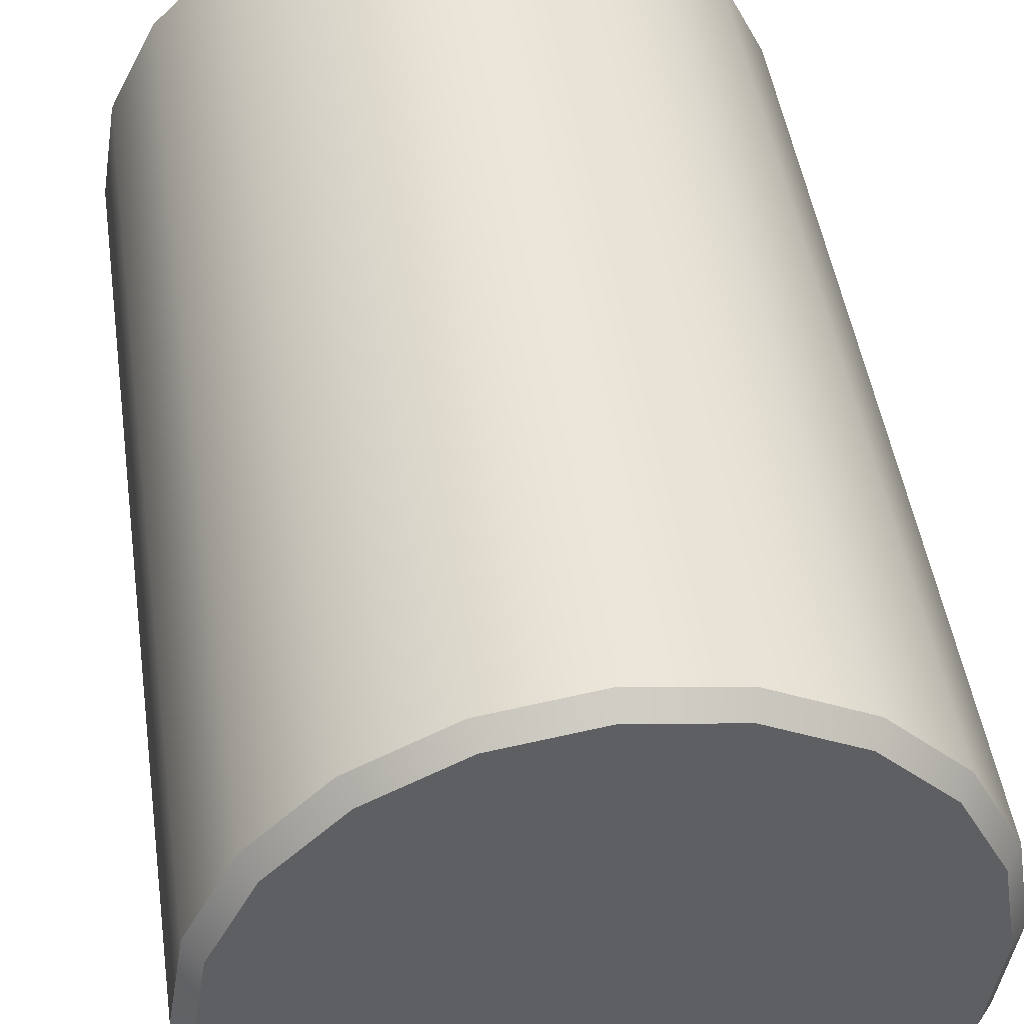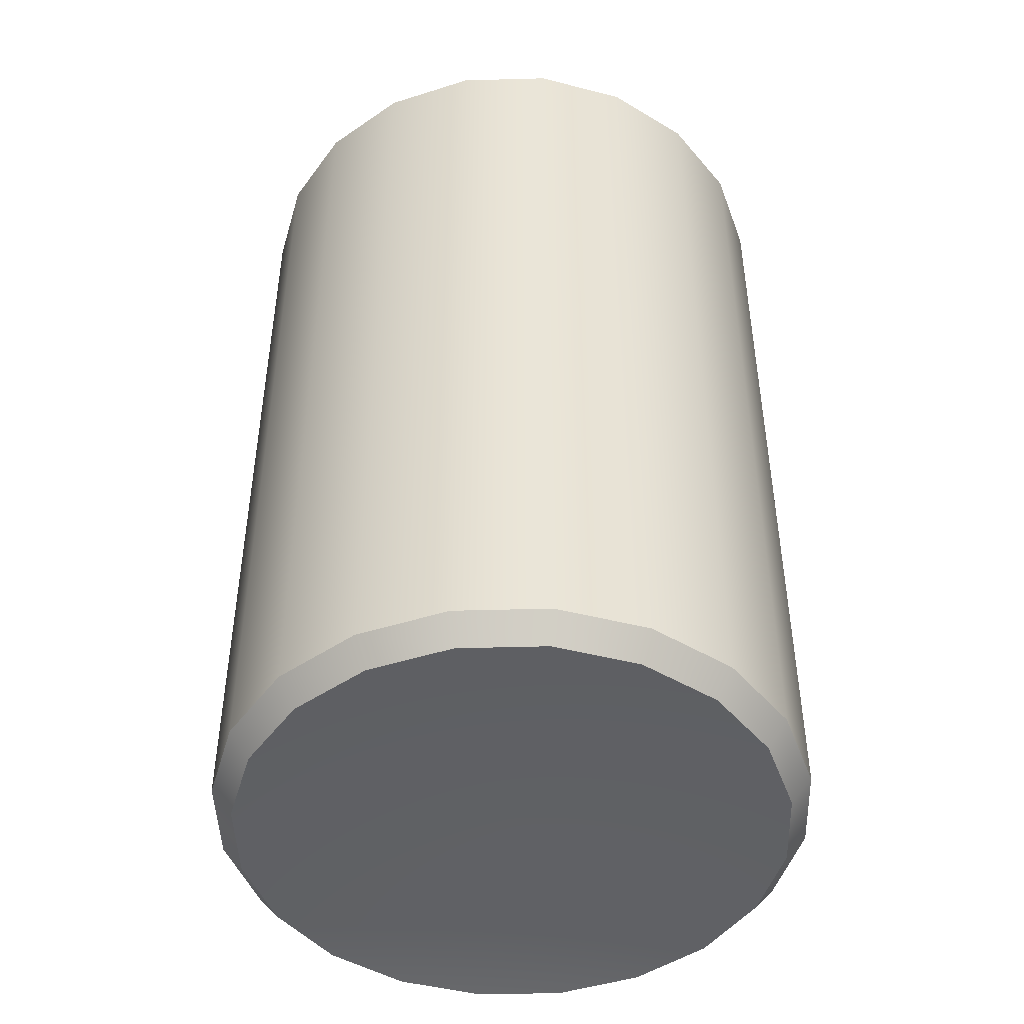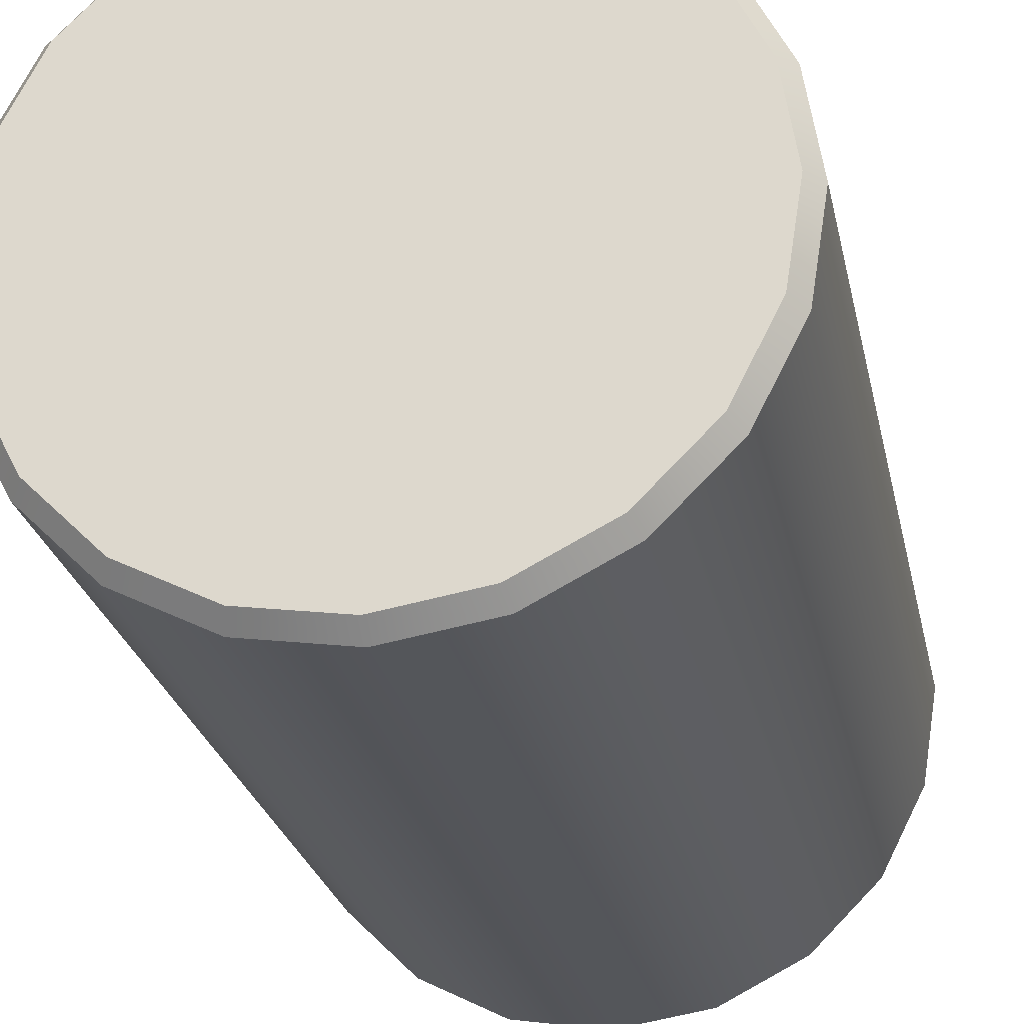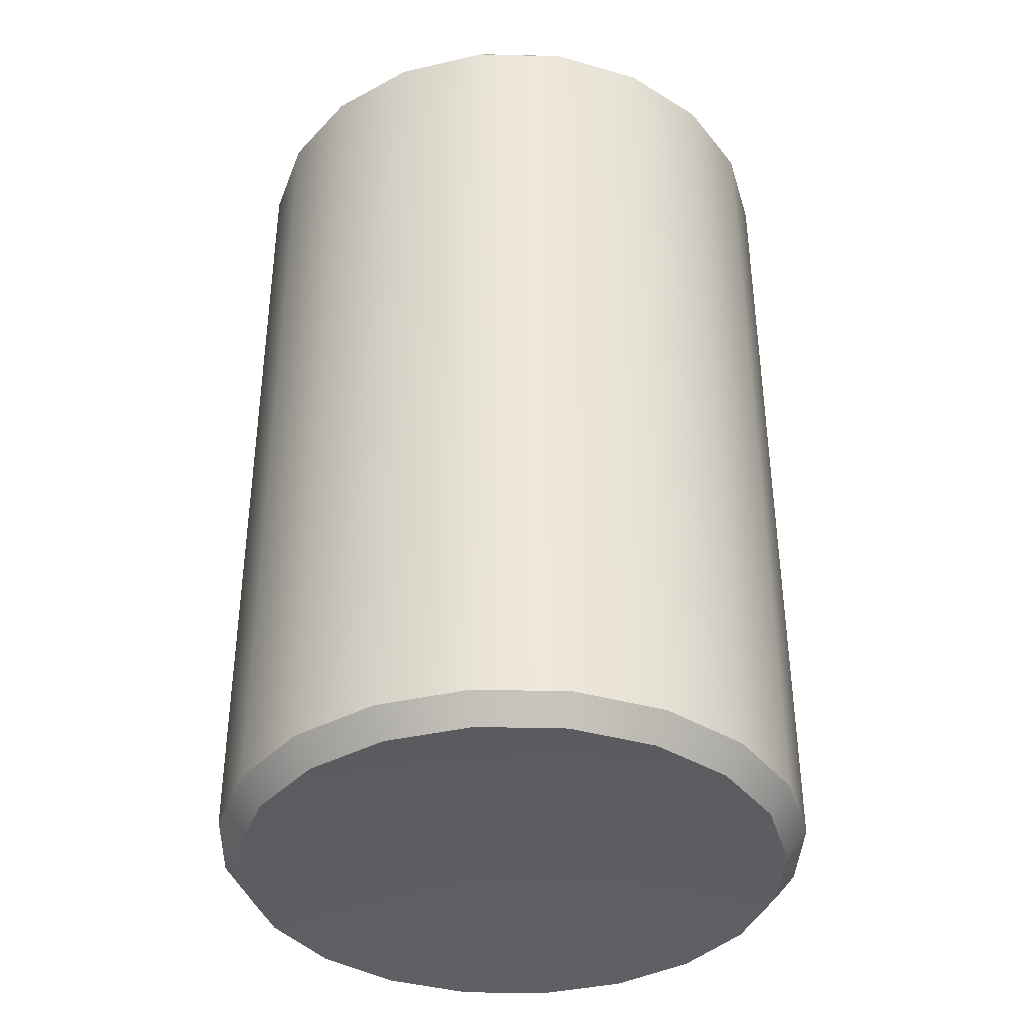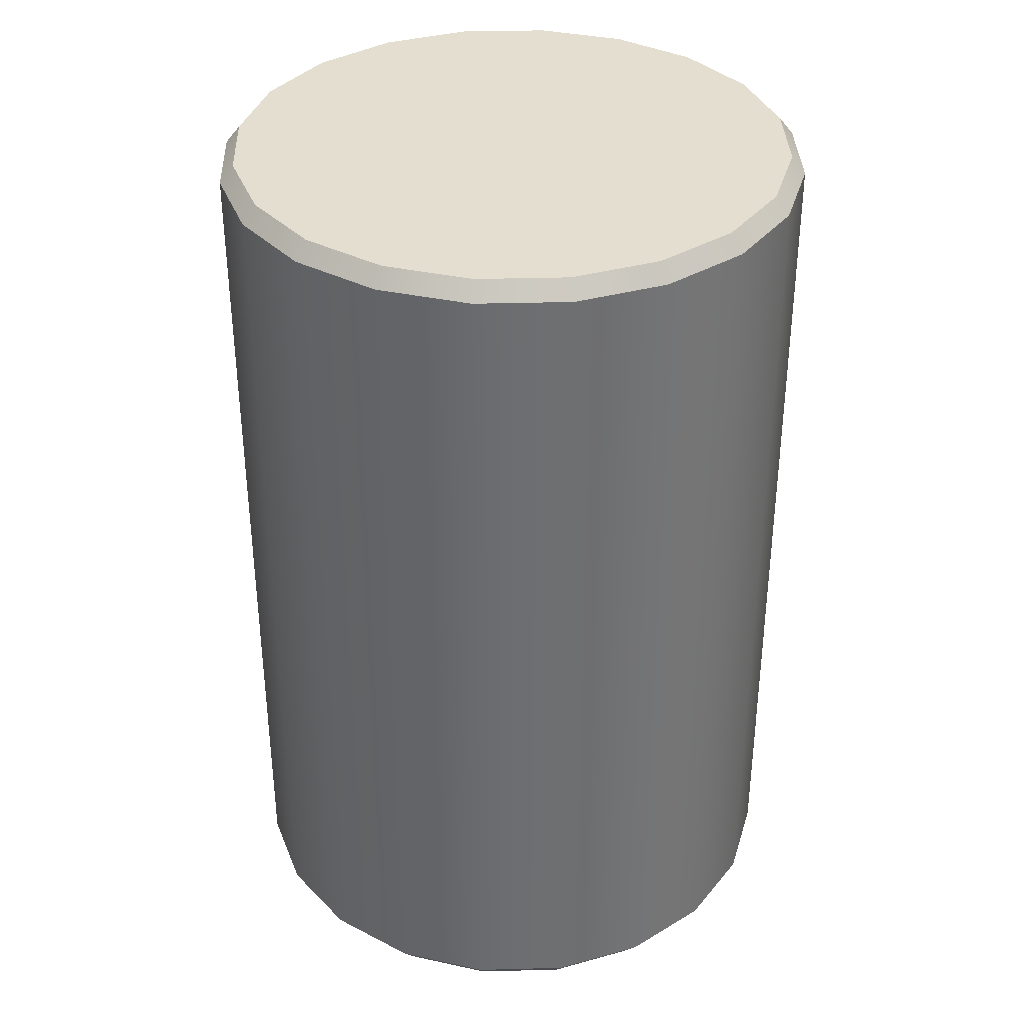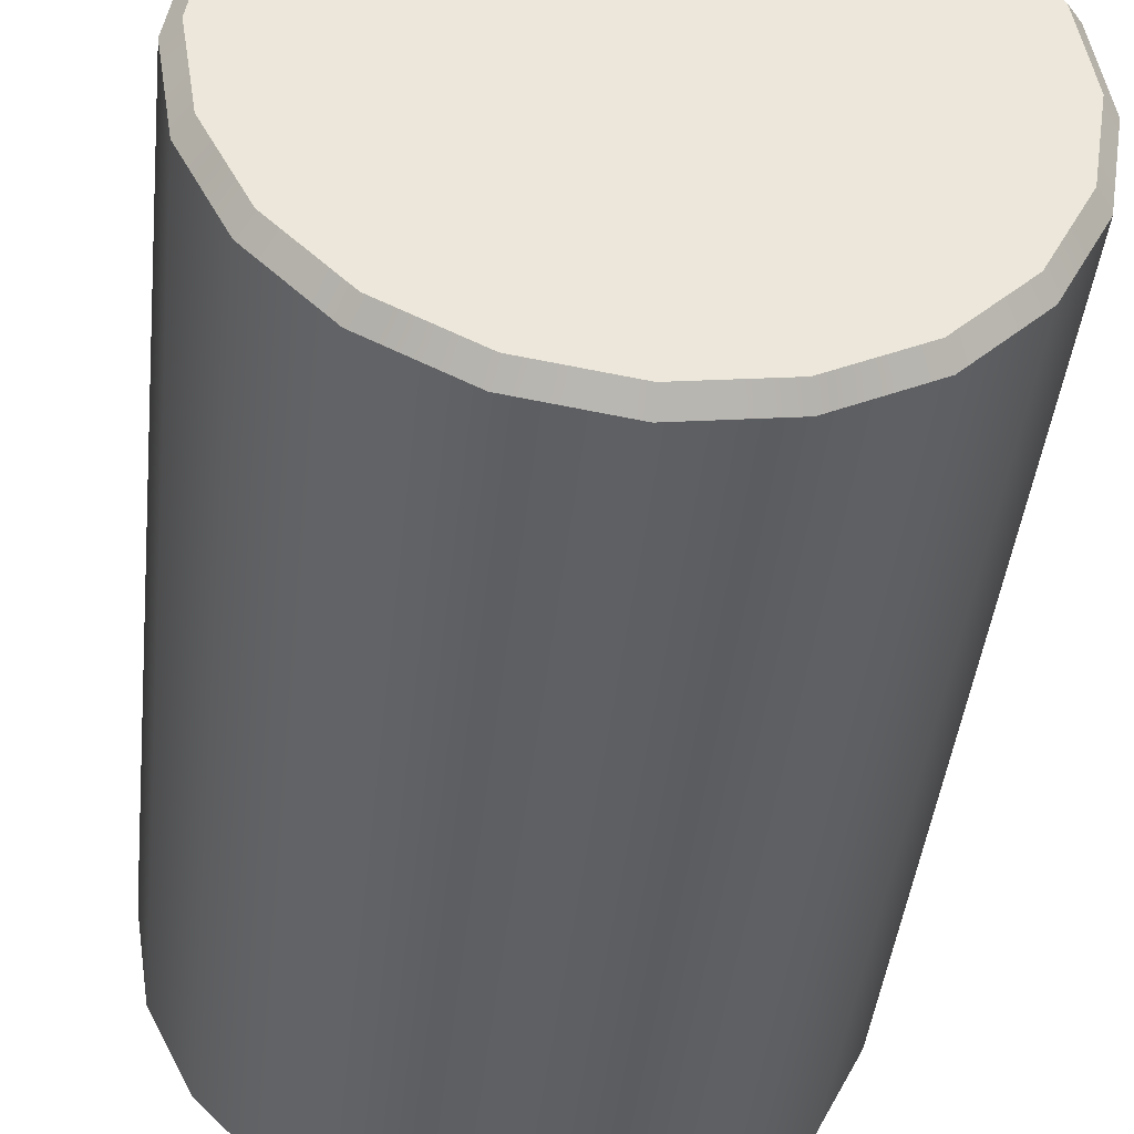
<metadata>
{"format":"obj","ext":"obj","renderer":"f3d","projection":"perspective","resolution":1024,"background":"white","views":[{"elev":45.6,"azim":171.9,"up":"+Z"},{"elev":-46.6,"azim":46.8,"up":"+Y"},{"elev":-25.1,"azim":-168.5,"up":"+Z"},{"elev":-38.3,"azim":-28.8,"up":"+Y"},{"elev":35.9,"azim":-29.0,"up":"+Y"},{"elev":-42.4,"azim":173.9,"up":"+Z"}]}
</metadata>
<code>
g default
v 1.067 1.049 0.6992
v 1.067 2.18 0.6992
v 1.422 2.158 0.5838
v 1.405 2.18 0.5893
v 1.369 2.158 0.4796
v 1.355 2.18 0.4901
v 1.287 2.158 0.3969
v 1.276 2.18 0.4114
v 1.182 2.158 0.3439
v 1.177 2.18 0.3609
v 1.067 2.158 0.3256
v 1.067 2.18 0.3435
v 0.9515 2.158 0.3439
v 0.9571 2.18 0.3609
v 0.8474 2.158 0.3969
v 0.8579 2.18 0.4114
v 0.7647 2.158 0.4796
v 0.7792 2.18 0.4901
v 0.7116 2.158 0.5838
v 0.7287 2.18 0.5893
v 0.6933 2.158 0.6992
v 0.7113 2.18 0.6992
v 0.7116 2.158 0.8147
v 0.7287 2.18 0.8092
v 0.7647 2.158 0.9189
v 0.7792 2.18 0.9083
v 0.8474 2.158 1.002
v 0.8579 2.18 0.987
v 0.9515 2.158 1.055
v 0.9571 2.18 1.038
v 1.067 2.158 1.073
v 1.067 2.18 1.055
v 1.182 2.158 1.055
v 1.177 2.18 1.038
v 1.287 2.158 1.002
v 1.276 2.18 0.987
v 1.369 2.158 0.9189
v 1.355 2.18 0.9083
v 1.422 2.158 0.8147
v 1.405 2.18 0.8092
v 1.441 2.158 0.6992
v 1.423 2.18 0.6992
v 1.397 1.013 0.5921
v 1.422 1.046 0.5838
v 1.348 1.013 0.4954
v 1.369 1.046 0.4796
v 1.271 1.013 0.4187
v 1.287 1.046 0.3969
v 1.174 1.013 0.3694
v 1.182 1.046 0.3439
v 1.067 1.013 0.3525
v 1.067 1.046 0.3256
v 0.9598 1.013 0.3694
v 0.9515 1.046 0.3439
v 0.8632 1.013 0.4187
v 0.8474 1.046 0.3969
v 0.7865 1.013 0.4954
v 0.7647 1.046 0.4796
v 0.7372 1.013 0.5921
v 0.7116 1.046 0.5838
v 0.7202 1.013 0.6992
v 0.6933 1.046 0.6992
v 0.7372 1.013 0.8064
v 0.7116 1.046 0.8147
v 0.7865 1.013 0.903
v 0.7647 1.046 0.9189
v 0.8632 1.013 0.9798
v 0.8474 1.046 1.002
v 0.9598 1.013 1.029
v 0.9515 1.046 1.055
v 1.067 1.013 1.046
v 1.067 1.046 1.073
v 1.174 1.013 1.029
v 1.182 1.046 1.055
v 1.271 1.013 0.9798
v 1.287 1.046 1.002
v 1.348 1.013 0.903
v 1.369 1.046 0.9189
v 1.397 1.013 0.8064
v 1.422 1.046 0.8147
v 1.414 1.013 0.6992
v 1.441 1.046 0.6992
g Mountain_Dew:pCylinder1
f 3 4 42 41
f 4 3 5 6
f 6 5 7 8
f 8 7 9 10
f 10 9 11 12
f 12 11 13 14
f 14 13 15 16
f 16 15 17 18
f 18 17 19 20
f 20 19 21 22
f 22 21 23 24
f 24 23 25 26
f 26 25 27 28
f 28 27 29 30
f 30 29 31 32
f 32 31 33 34
f 34 33 35 36
f 36 35 37 38
f 38 37 39 40
f 40 39 41 42
f 4 6 2
f 6 8 2
f 8 10 2
f 10 12 2
f 12 14 2
f 14 16 2
f 16 18 2
f 18 20 2
f 20 22 2
f 22 24 2
f 24 26 2
f 26 28 2
f 28 30 2
f 30 32 2
f 32 34 2
f 34 36 2
f 36 38 2
f 38 40 2
f 40 42 2
f 42 4 2
f 43 44 82 81
f 44 43 45 46
f 46 45 47 48
f 48 47 49 50
f 50 49 51 52
f 52 51 53 54
f 54 53 55 56
f 56 55 57 58
f 58 57 59 60
f 60 59 61 62
f 62 61 63 64
f 64 63 65 66
f 66 65 67 68
f 68 67 69 70
f 70 69 71 72
f 72 71 73 74
f 74 73 75 76
f 76 75 77 78
f 78 77 79 80
f 80 79 81 82
f 45 43 1
f 47 45 1
f 49 47 1
f 51 49 1
f 53 51 1
f 55 53 1
f 57 55 1
f 59 57 1
f 61 59 1
f 63 61 1
f 65 63 1
f 67 65 1
f 69 67 1
f 71 69 1
f 73 71 1
f 75 73 1
f 77 75 1
f 79 77 1
f 81 79 1
f 43 81 1
f 44 46 5 3
f 46 48 7 5
f 48 50 9 7
f 50 52 11 9
f 52 54 13 11
f 54 56 15 13
f 56 58 17 15
f 58 60 19 17
f 60 62 21 19
f 62 64 23 21
f 64 66 25 23
f 66 68 27 25
f 68 70 29 27
f 70 72 31 29
f 72 74 33 31
f 74 76 35 33
f 76 78 37 35
f 78 80 39 37
f 80 82 41 39
f 82 44 3 41

</code>
